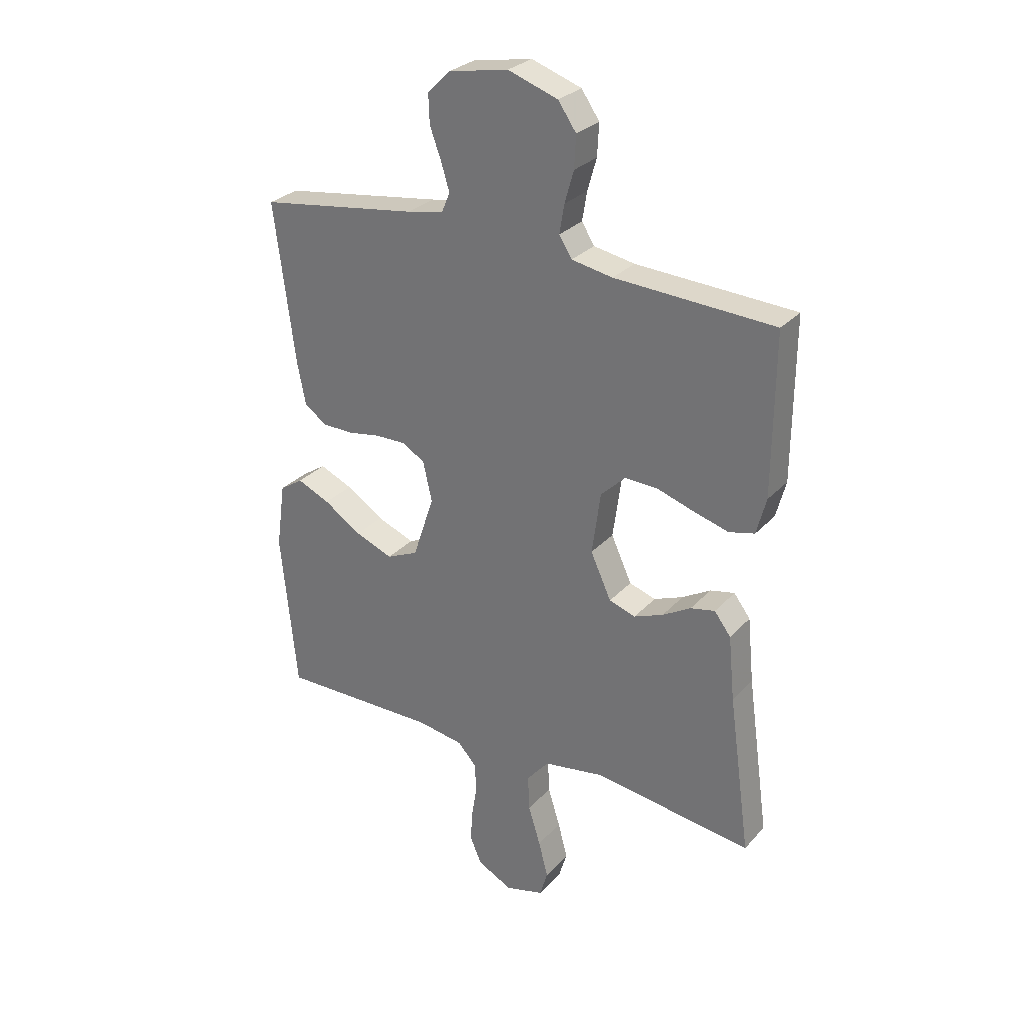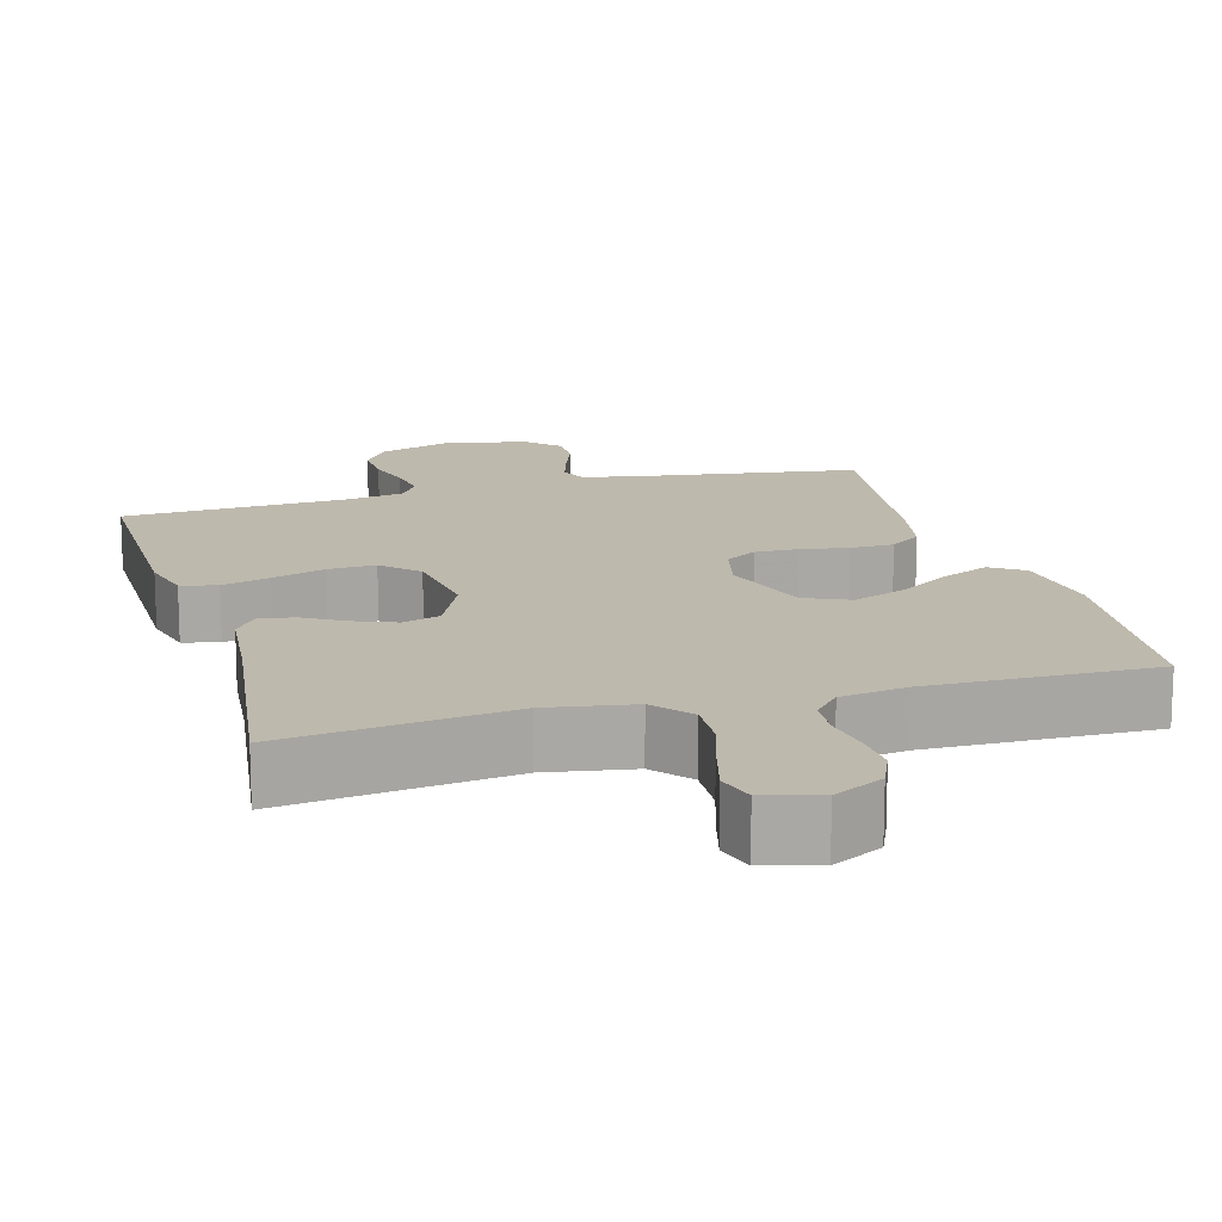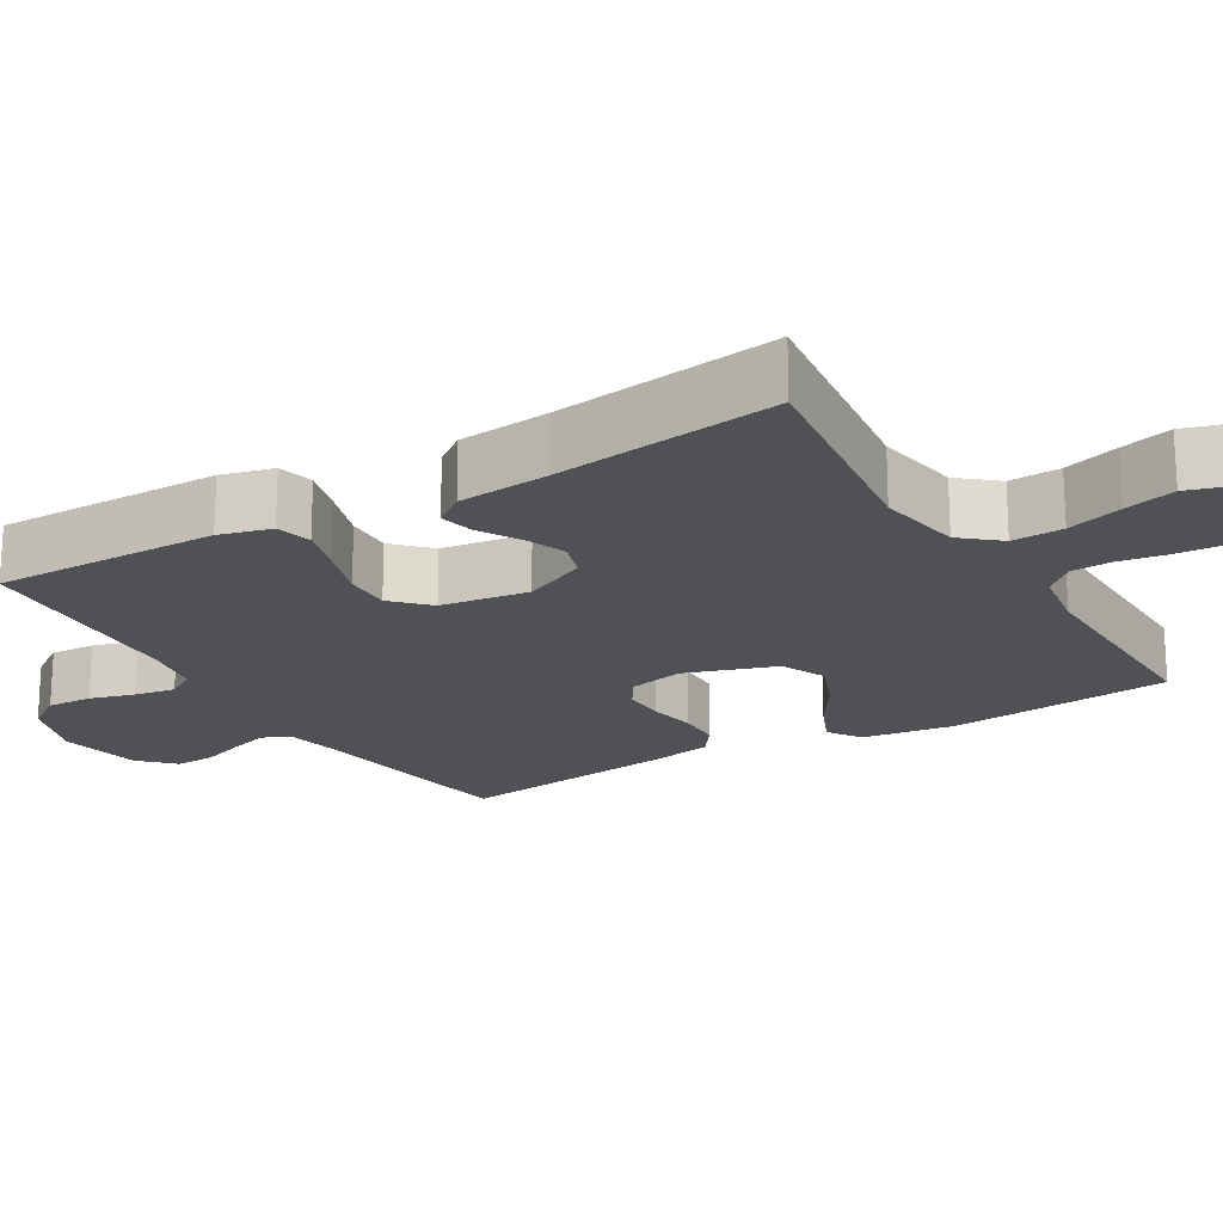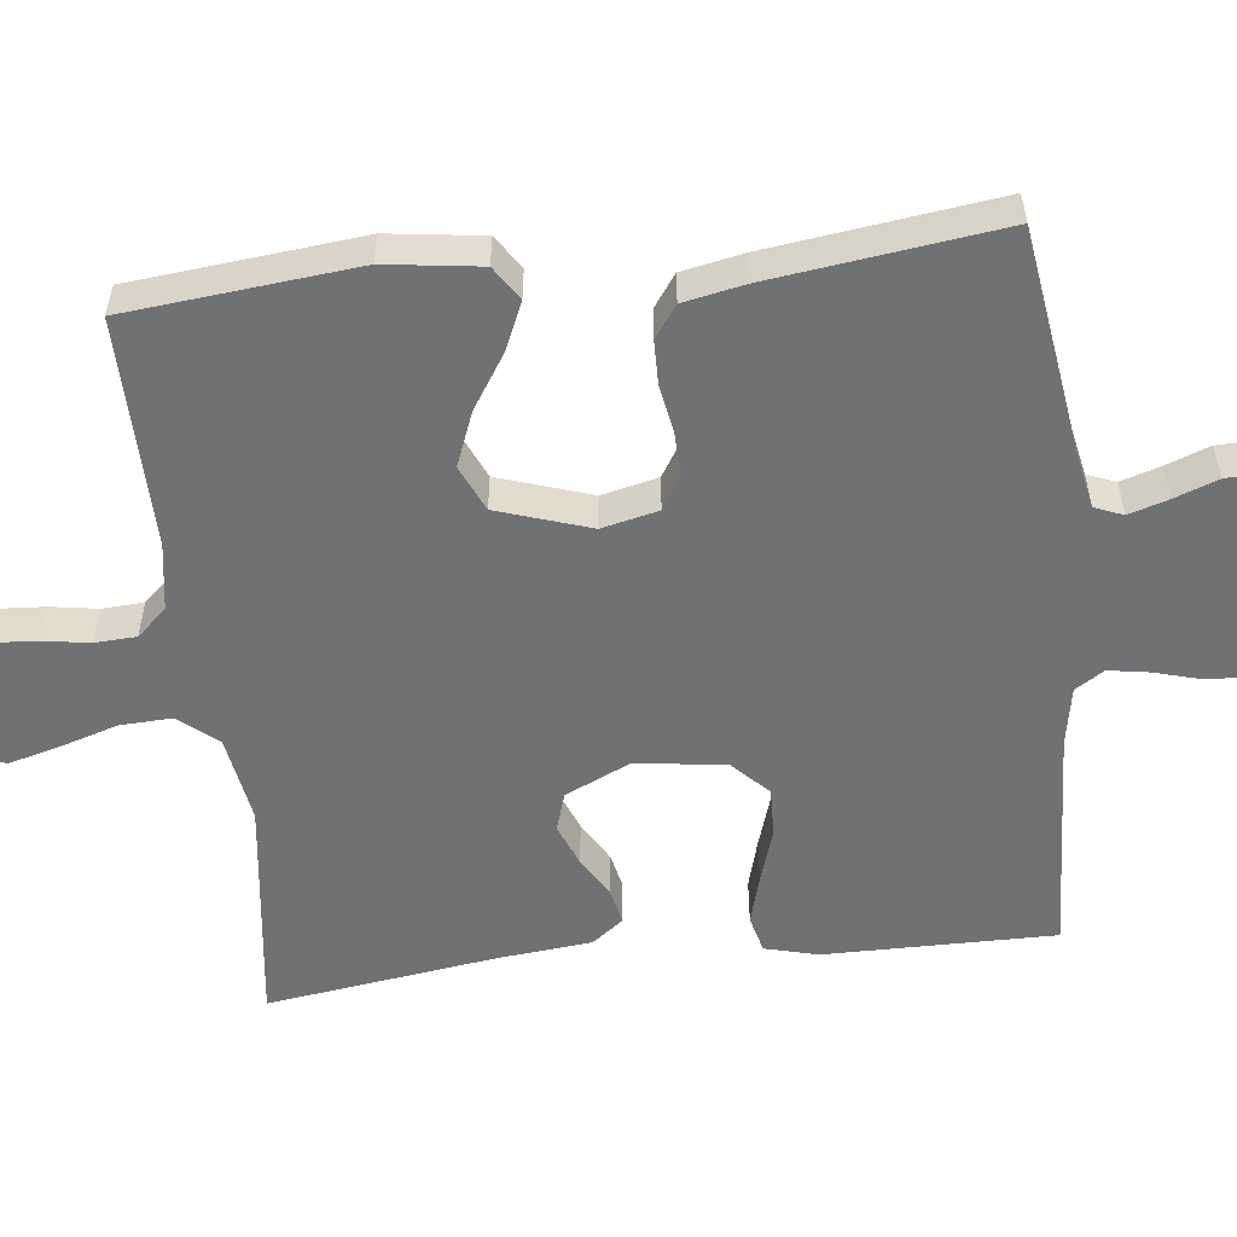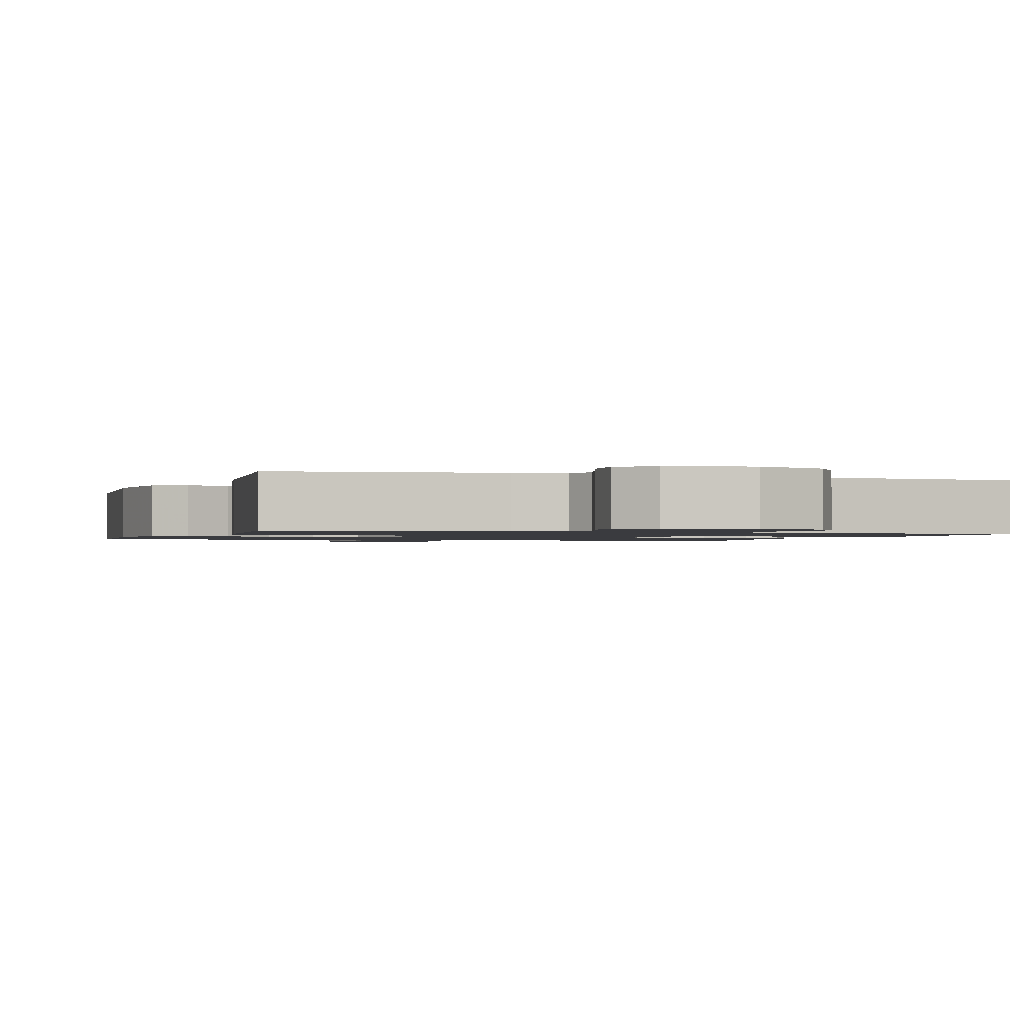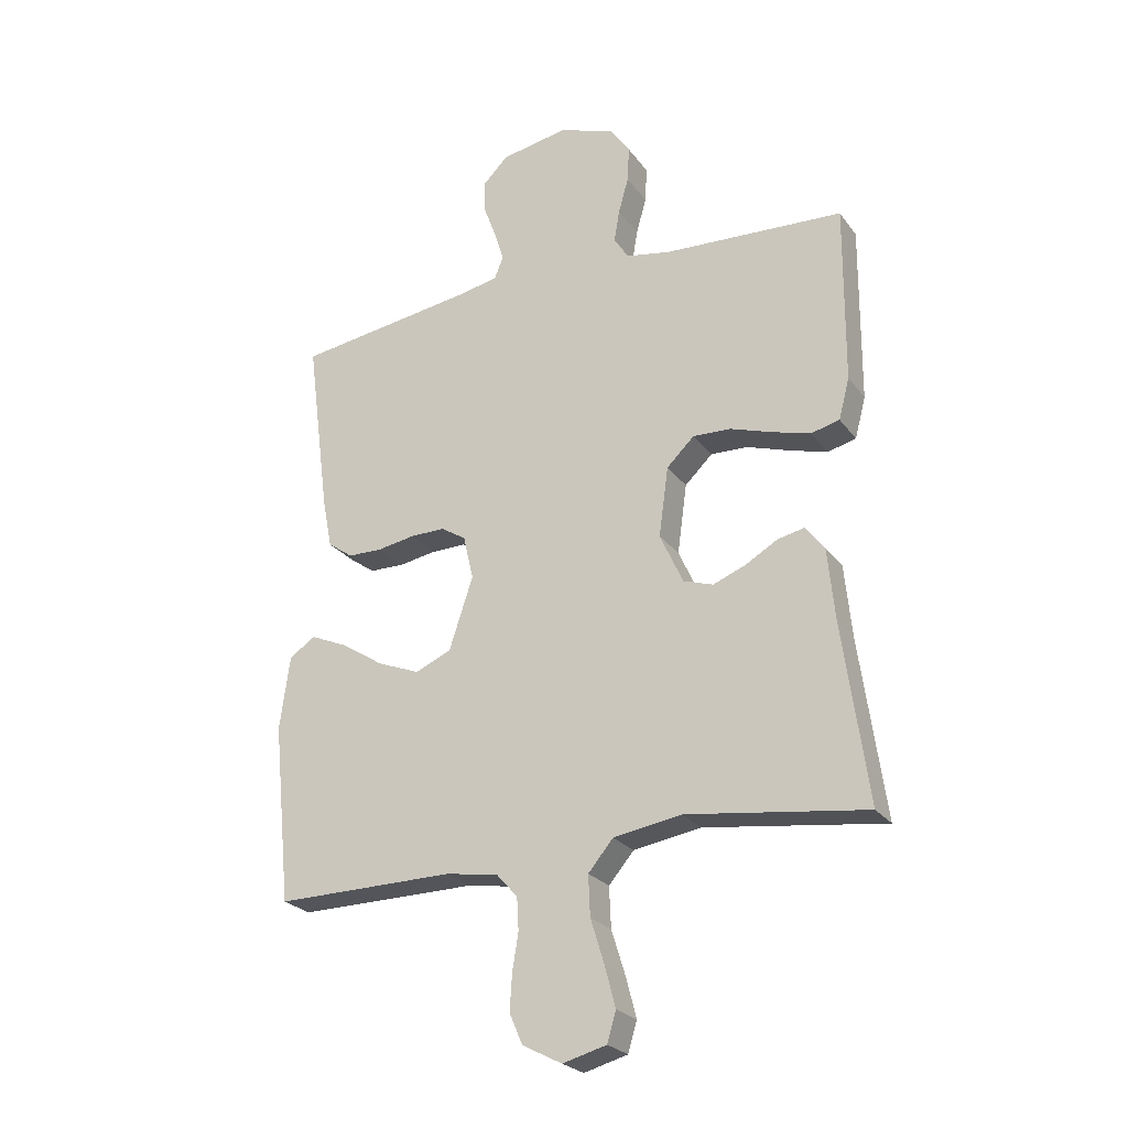
<metadata>
{"format":"obj","ext":"obj","renderer":"f3d","projection":"perspective","resolution":1024,"background":"white","views":[{"elev":28.8,"azim":33.2,"up":"+Z"},{"elev":15.2,"azim":164.2,"up":"+Y"},{"elev":-19.7,"azim":120.7,"up":"+Y"},{"elev":-55.1,"azim":-83.5,"up":"+Y"},{"elev":-1.2,"azim":-18.9,"up":"+Y"},{"elev":-24.6,"azim":27.4,"up":"+Z"}]}
</metadata>
<code>
v 0.5 0.07 0.5
v 0.498 0.07 0.2
v 0.48 0.07 0.131
v 0.432 0.07 0.119
v 0.368 0.07 0.137
v 0.297 0.07 0.16
v 0.234 0.07 0.162
v 0.188 0.07 0.117
v 0.172 0.07 0
v 0.211 0.07 -0.085
v 0.261 0.07 -0.101
v 0.316 0.07 -0.079
v 0.369 0.07 -0.048
v 0.415 0.07 -0.038
v 0.446 0.07 -0.079
v 0.458 0.07 -0.2
v 0.5 0.07 -0.5
v 0.2 0.07 -0.461
v 0.086 0.07 -0.48
v 0.044 0.07 -0.53
v 0.047 0.07 -0.598
v 0.07 0.07 -0.672
v 0.088 0.07 -0.74
v 0.073 0.07 -0.79
v 0 0.07 -0.81
v -0.066 0.07 -0.776
v -0.088 0.07 -0.725
v -0.084 0.07 -0.665
v -0.074 0.07 -0.603
v -0.077 0.07 -0.549
v -0.112 0.07 -0.51
v -0.2 0.07 -0.496
v -0.5 0.07 -0.5
v -0.53 0.07 -0.2
v -0.513 0.07 -0.076
v -0.469 0.07 -0.047
v -0.407 0.07 -0.074
v -0.336 0.07 -0.12
v -0.265 0.07 -0.148
v -0.205 0.07 -0.121
v -0.165 0.07 0
v -0.182 0.07 0.074
v -0.224 0.07 0.1
v -0.282 0.07 0.099
v -0.345 0.07 0.088
v -0.403 0.07 0.089
v -0.445 0.07 0.119
v -0.461 0.07 0.2
v -0.5 0.07 0.5
v -0.2 0.07 0.544
v -0.131 0.07 0.558
v -0.116 0.07 0.595
v -0.132 0.07 0.647
v -0.153 0.07 0.704
v -0.155 0.07 0.758
v -0.112 0.07 0.801
v 0 0.07 0.822
v 0.094 0.07 0.79
v 0.128 0.07 0.741
v 0.125 0.07 0.681
v 0.108 0.07 0.621
v 0.099 0.07 0.567
v 0.123 0.07 0.529
v 0.2 0.07 0.515
v 0.5 0 0.5
v 0.498 0 0.2
v 0.48 0 0.131
v 0.432 0 0.119
v 0.368 0 0.137
v 0.297 0 0.16
v 0.234 0 0.162
v 0.188 0 0.117
v 0.172 0 0
v 0.211 0 -0.085
v 0.261 0 -0.101
v 0.316 0 -0.079
v 0.369 0 -0.048
v 0.415 0 -0.038
v 0.446 0 -0.079
v 0.458 0 -0.2
v 0.5 0 -0.5
v 0.2 0 -0.461
v 0.086 0 -0.48
v 0.044 0 -0.53
v 0.047 0 -0.598
v 0.07 0 -0.672
v 0.088 0 -0.74
v 0.073 0 -0.79
v 0 0 -0.81
v -0.066 0 -0.776
v -0.088 0 -0.725
v -0.084 0 -0.665
v -0.074 0 -0.603
v -0.077 0 -0.549
v -0.112 0 -0.51
v -0.2 0 -0.496
v -0.5 0 -0.5
v -0.53 0 -0.2
v -0.513 0 -0.076
v -0.469 0 -0.047
v -0.407 0 -0.074
v -0.336 0 -0.12
v -0.265 0 -0.148
v -0.205 0 -0.121
v -0.165 0 0
v -0.182 0 0.074
v -0.224 0 0.1
v -0.282 0 0.099
v -0.345 0 0.088
v -0.403 0 0.089
v -0.445 0 0.119
v -0.461 0 0.2
v -0.5 0 0.5
v -0.2 0 0.544
v -0.131 0 0.558
v -0.116 0 0.595
v -0.132 0 0.647
v -0.153 0 0.704
v -0.155 0 0.758
v -0.112 0 0.801
v 0 0 0.822
v 0.094 0 0.79
v 0.128 0 0.741
v 0.125 0 0.681
v 0.108 0 0.621
v 0.099 0 0.567
v 0.123 0 0.529
v 0.2 0 0.515
f 59 60 61
f 58 59 61
f 57 58 61
f 56 57 61
f 55 56 61
f 54 55 61
f 53 54 61
f 52 53 61 62
f 51 52 62 63
f 48 49 50
f 47 48 50
f 46 47 50
f 45 46 50
f 44 45 50
f 51 63 64
f 50 51 64
f 44 50 64
f 43 44 64
f 36 37 38
f 35 36 38
f 34 35 38
f 33 34 38
f 32 33 38
f 31 32 38 39
f 30 31 39 40
f 27 28 29
f 26 27 29
f 25 26 29
f 24 25 29
f 23 24 29
f 22 23 29
f 21 22 29
f 20 21 29 30
f 30 40 41
f 20 30 41
f 19 20 41
f 16 17 18
f 16 18 19
f 15 16 19
f 14 15 19
f 13 14 19
f 12 13 19
f 4 5 6
f 3 4 6
f 2 3 6
f 1 2 6
f 64 1 6
f 64 6 7
f 64 7 8
f 43 64 8
f 42 43 8
f 41 42 8 9
f 19 41 9 10
f 11 12 19
f 10 11 19
f 125 124 123
f 125 123 122
f 125 122 121
f 125 121 120
f 125 120 119
f 125 119 118
f 125 118 117
f 126 125 117 116
f 127 126 116 115
f 114 113 112
f 114 112 111
f 114 111 110
f 114 110 109
f 114 109 108
f 128 127 115
f 128 115 114
f 128 114 108
f 128 108 107
f 102 101 100
f 102 100 99
f 102 99 98
f 102 98 97
f 102 97 96
f 103 102 96 95
f 104 103 95 94
f 93 92 91
f 93 91 90
f 93 90 89
f 93 89 88
f 93 88 87
f 93 87 86
f 93 86 85
f 94 93 85 84
f 105 104 94
f 105 94 84
f 105 84 83
f 82 81 80
f 83 82 80
f 83 80 79
f 83 79 78
f 83 78 77
f 83 77 76
f 70 69 68
f 70 68 67
f 70 67 66
f 70 66 65
f 70 65 128
f 71 70 128
f 72 71 128
f 72 128 107
f 72 107 106
f 73 72 106 105
f 74 73 105 83
f 83 76 75
f 83 75 74
f 1 65 66 2
f 2 66 67 3
f 3 67 68 4
f 4 68 69 5
f 5 69 70 6
f 6 70 71 7
f 7 71 72 8
f 8 72 73 9
f 9 73 74 10
f 10 74 75 11
f 11 75 76 12
f 12 76 77 13
f 13 77 78 14
f 14 78 79 15
f 15 79 80 16
f 16 80 81 17
f 17 81 82 18
f 18 82 83 19
f 19 83 84 20
f 20 84 85 21
f 21 85 86 22
f 22 86 87 23
f 23 87 88 24
f 24 88 89 25
f 25 89 90 26
f 26 90 91 27
f 27 91 92 28
f 28 92 93 29
f 29 93 94 30
f 30 94 95 31
f 31 95 96 32
f 32 96 97 33
f 33 97 98 34
f 34 98 99 35
f 35 99 100 36
f 36 100 101 37
f 37 101 102 38
f 38 102 103 39
f 39 103 104 40
f 40 104 105 41
f 41 105 106 42
f 42 106 107 43
f 43 107 108 44
f 44 108 109 45
f 45 109 110 46
f 46 110 111 47
f 47 111 112 48
f 48 112 113 49
f 49 113 114 50
f 50 114 115 51
f 51 115 116 52
f 52 116 117 53
f 53 117 118 54
f 54 118 119 55
f 55 119 120 56
f 56 120 121 57
f 57 121 122 58
f 58 122 123 59
f 59 123 124 60
f 60 124 125 61
f 61 125 126 62
f 62 126 127 63
f 63 127 128 64
f 64 128 65 1

</code>
